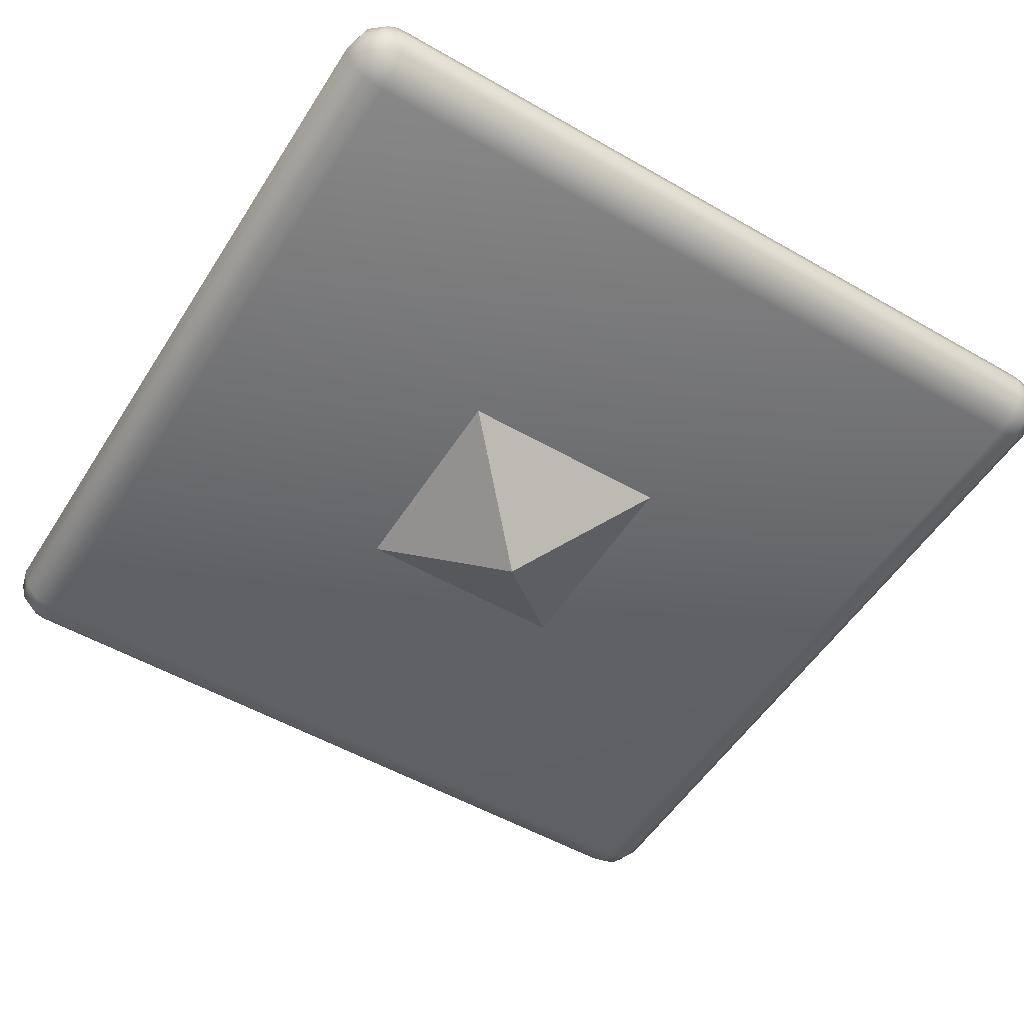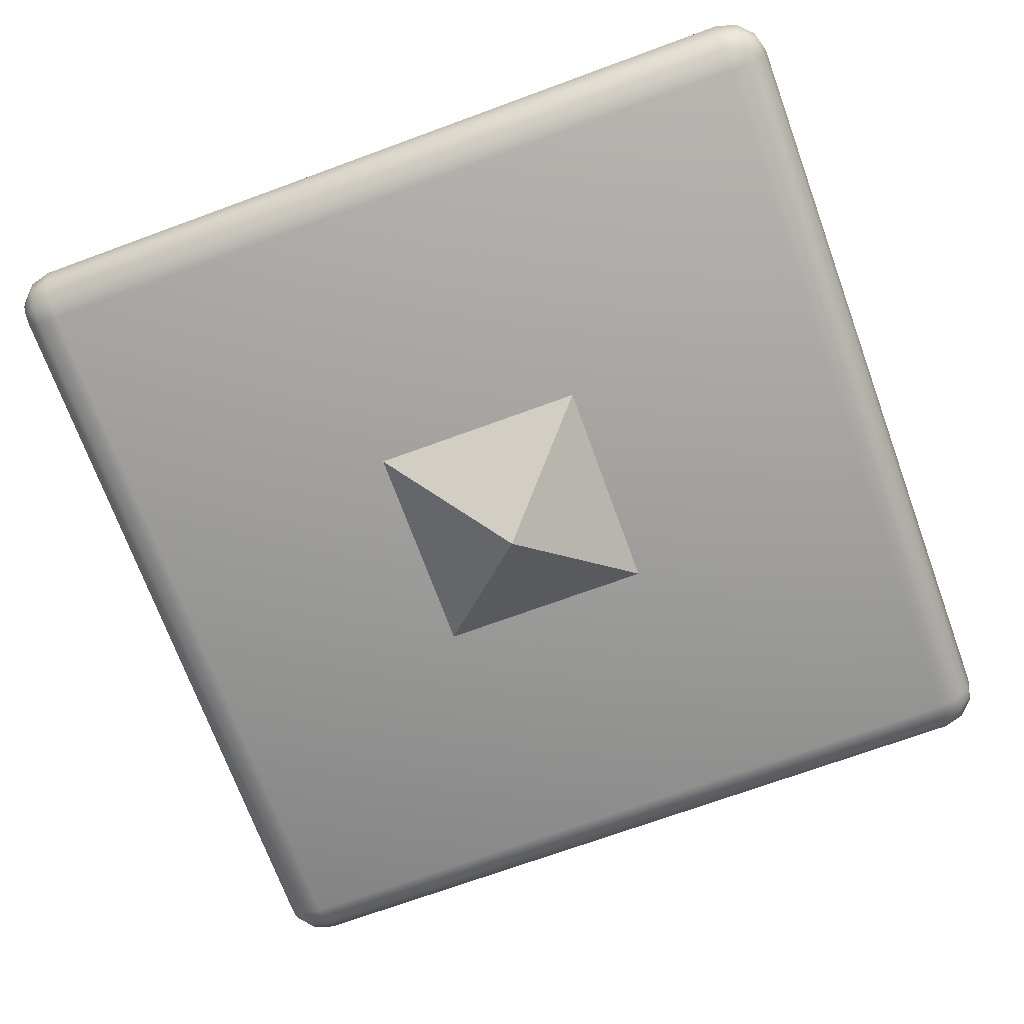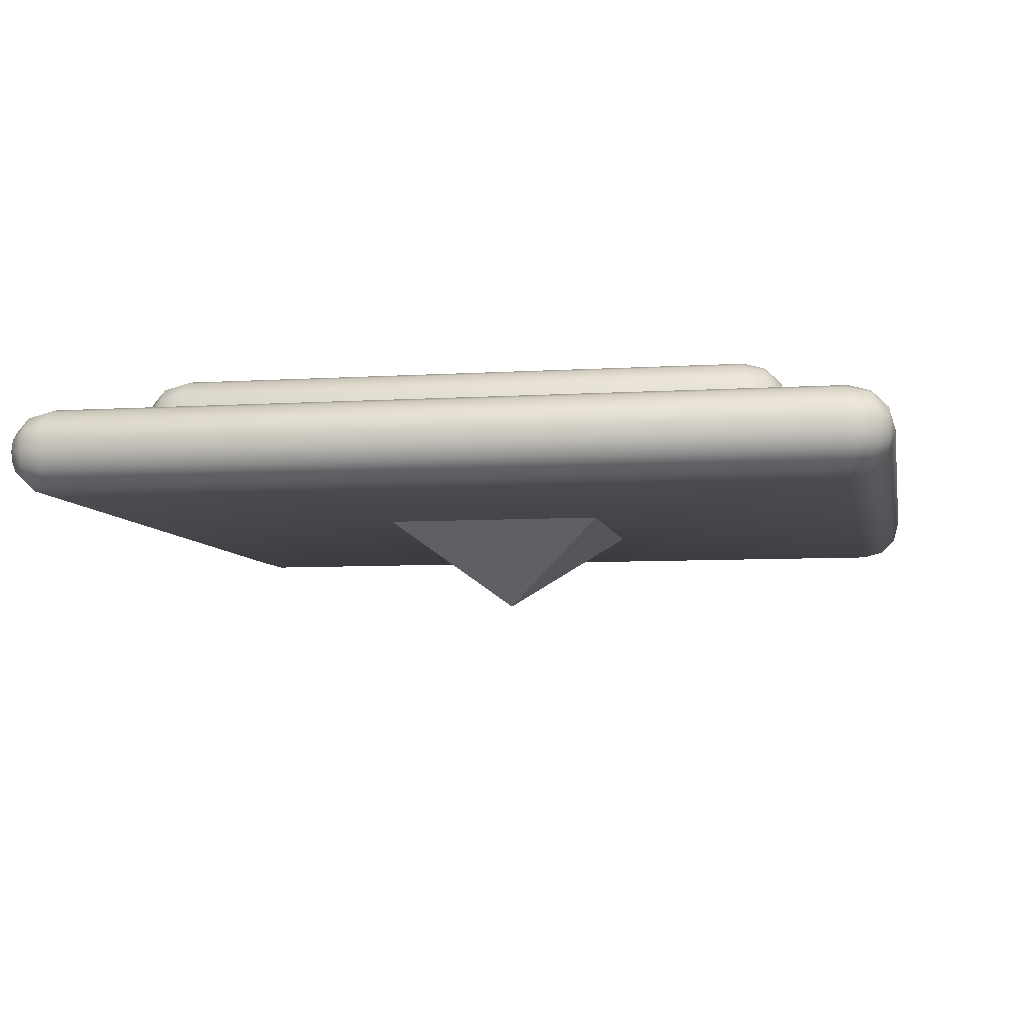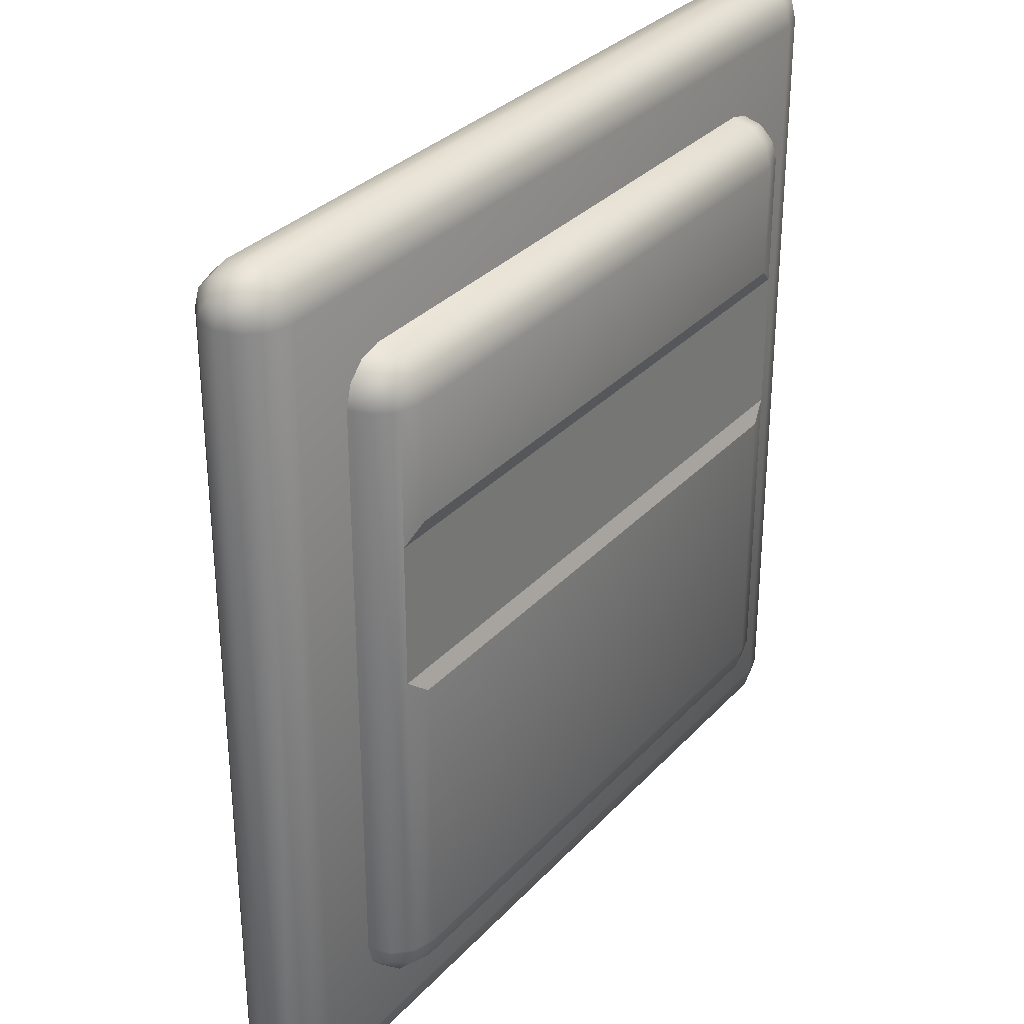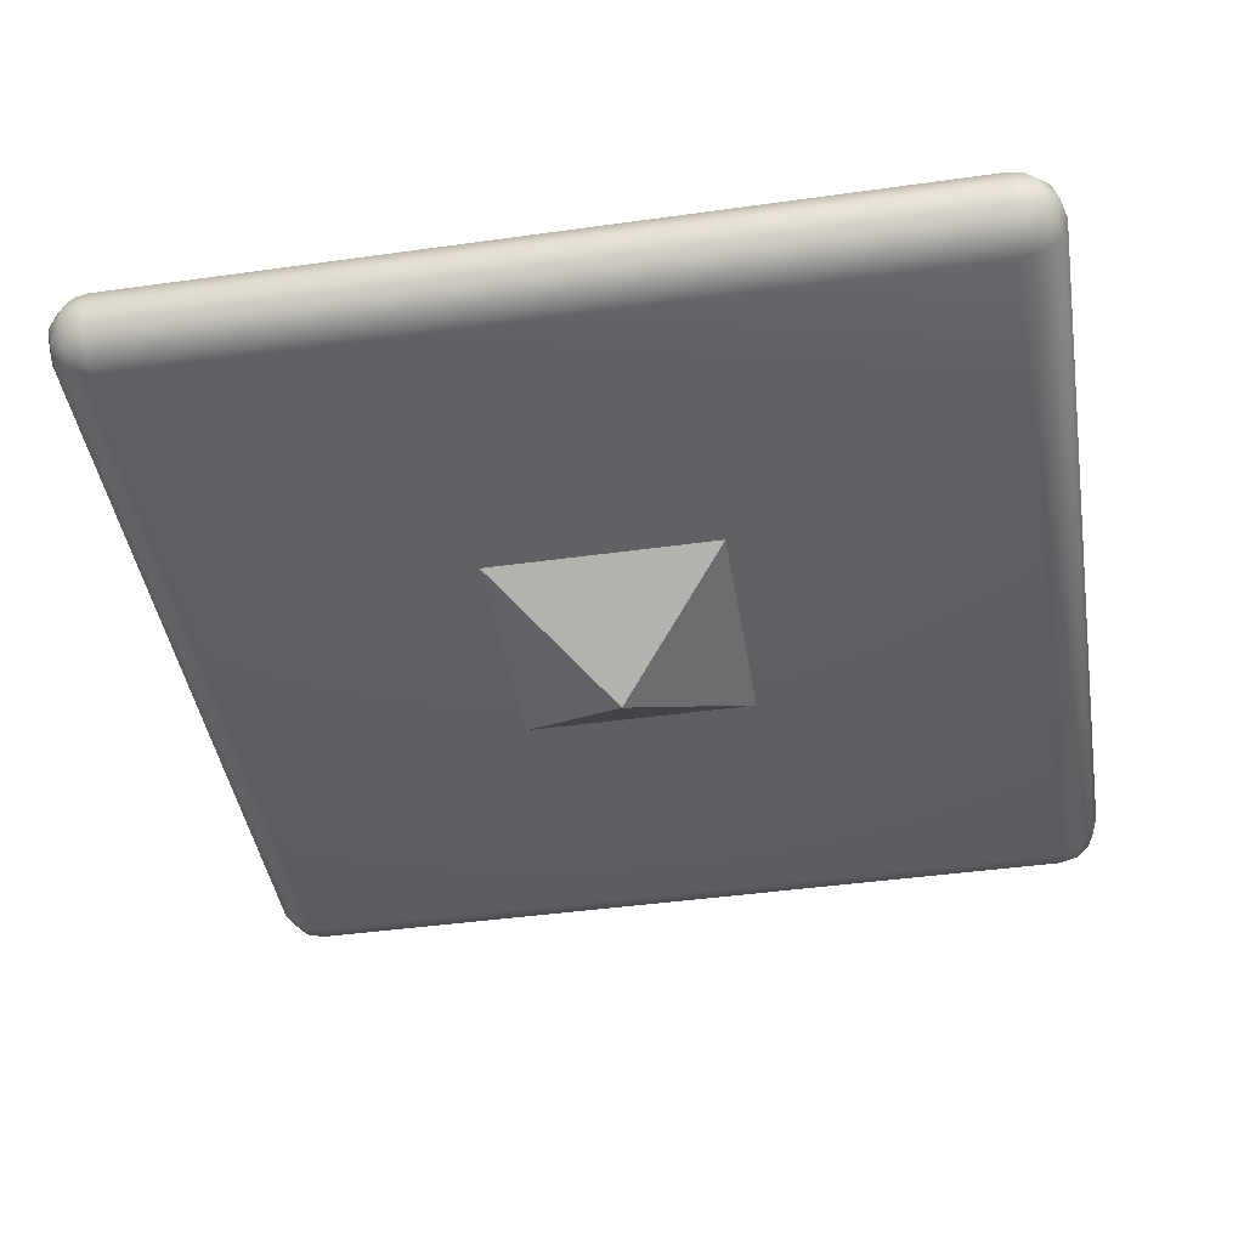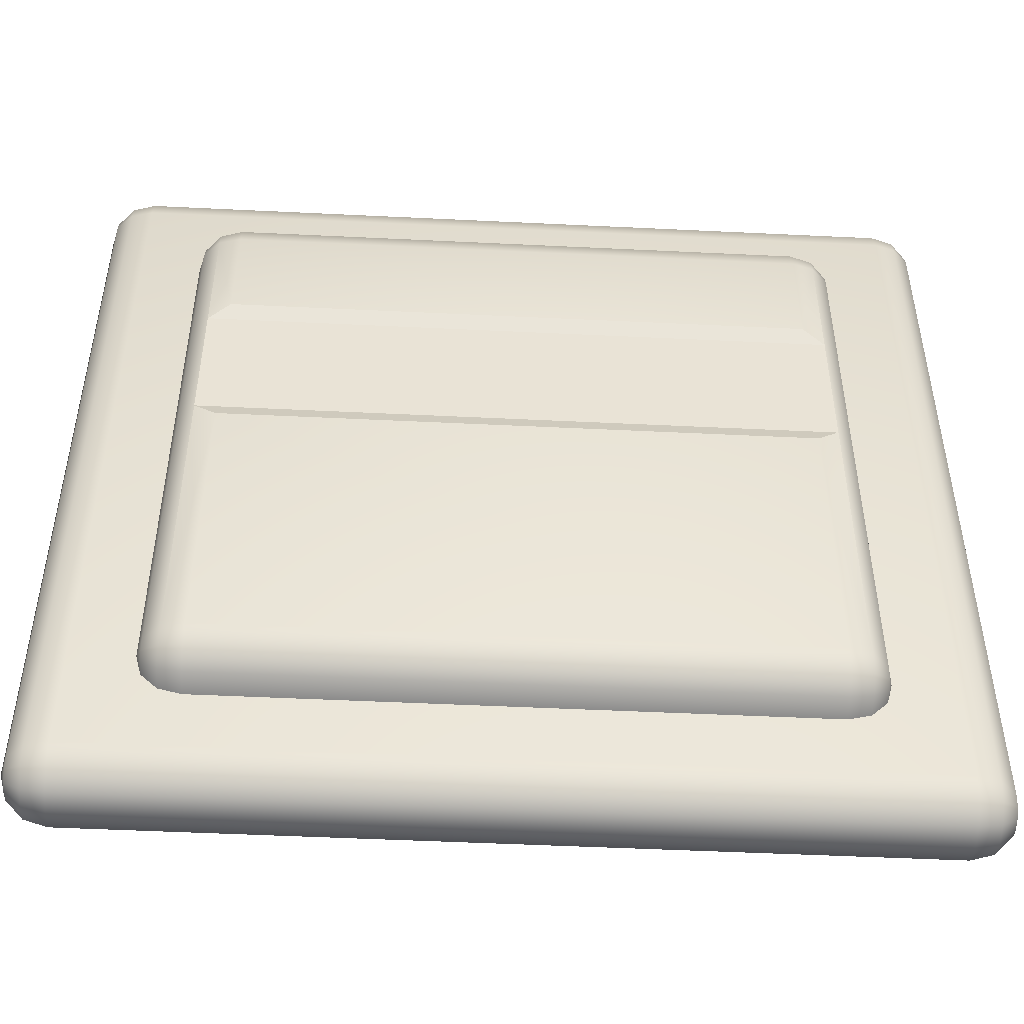
<metadata>
{"format":"obj","ext":"obj","renderer":"f3d","projection":"perspective","resolution":1024,"background":"white","views":[{"elev":-52.7,"azim":58.3,"up":"+Z"},{"elev":-71.3,"azim":-159.9,"up":"+Z"},{"elev":-6.8,"azim":-169.5,"up":"+Z"},{"elev":31.6,"azim":-55.4,"up":"+Y"},{"elev":-43.8,"azim":-80.7,"up":"+Z"},{"elev":-49.0,"azim":-3.1,"up":"+Y"}]}
</metadata>
<code>
o GT_Medium_Armour_Plate.004_GT_Medium_Armour_Plate.015
v -0.3303 -0.33 -0.3515
v 0.3297 -0.33 -0.3515
v 0.3547 0.02 -0.3582
v 0.3547 0.18 -0.3582
v 0.3297 0 -0.3515
v -0.3303 0 -0.3515
v -0.3553 0.02 -0.3582
v -0.3553 0.18 -0.3582
v 0.3297 0.2 -0.3515
v -0.3303 0.2 -0.3515
v -0.4503 0.475 -0.4948
v 0.4497 0.475 -0.4948
v 0.4497 0.4933 -0.4765
v -0.4503 0.4933 -0.4765
v -0.4503 0.45 -0.5015
v 0.4497 0.45 -0.5015
v -0.4503 -0.45 -0.5015
v 0.4497 -0.45 -0.5015
v -0.4753 -0.45 -0.4948
v -0.4753 0.45 -0.4948
v -0.4753 -0.4717 -0.489
v -0.4503 -0.475 -0.4948
v -0.4936 -0.45 -0.4765
v -0.4936 -0.4625 -0.4732
v -0.5003 -0.45 -0.4515
v -0.4936 -0.4717 -0.464
v -0.4936 -0.475 -0.4515
v -0.4753 -0.4933 -0.4515
v -0.4753 -0.4875 -0.4732
v -0.4503 -0.5 -0.4515
v -0.4503 -0.4933 -0.4765
v 0.4497 -0.5 -0.4515
v 0.4497 -0.4933 -0.4765
v -0.4503 -0.4933 -0.4265
v 0.4497 -0.4933 -0.4265
v -0.4753 -0.4875 -0.4299
v -0.4936 -0.4717 -0.439
v -0.4936 -0.4625 -0.4299
v -0.4936 -0.45 -0.4265
v -0.5003 0.45 -0.4515
v -0.4936 0.45 -0.4265
v -0.4936 0.45 -0.4765
v -0.4936 0.4625 -0.4732
v -0.4753 0.4717 -0.489
v -0.4936 0.4717 -0.464
v -0.4936 0.475 -0.4515
v -0.4753 0.4875 -0.4732
v -0.4753 0.4933 -0.4515
v -0.4503 0.5 -0.4515
v 0.4497 0.5 -0.4515
v 0.4747 0.4875 -0.4732
v 0.4747 0.4933 -0.4515
v 0.4747 0.4717 -0.489
v 0.4747 0.45 -0.4948
v 0.493 0.45 -0.4765
v 0.493 0.4625 -0.4732
v 0.4997 0.45 -0.4515
v 0.493 0.4717 -0.464
v 0.493 0.475 -0.4515
v 0.4747 0.4875 -0.4299
v 0.493 0.4717 -0.439
v 0.4497 0.4933 -0.4265
v -0.4503 0.4933 -0.4265
v 0.4497 0.475 -0.4082
v -0.4503 0.475 -0.4082
v 0.4497 0.45 -0.4015
v -0.4503 0.45 -0.4015
v 0.4747 0.4717 -0.414
v 0.4747 0.45 -0.4082
v 0.493 0.4625 -0.4299
v 0.493 0.45 -0.4265
v 0.4997 -0.45 -0.4515
v 0.493 -0.45 -0.4265
v 0.493 -0.4625 -0.4299
v 0.493 -0.4717 -0.439
v 0.493 -0.475 -0.4515
v 0.4747 -0.4933 -0.4515
v 0.4747 -0.4875 -0.4299
v 0.4497 -0.475 -0.4082
v 0.4747 -0.4717 -0.414
v -0.4503 -0.475 -0.4082
v -0.4753 -0.4717 -0.414
v -0.4753 -0.45 -0.4082
v -0.4753 0.45 -0.4082
v -0.4936 0.4625 -0.4299
v -0.4753 0.4717 -0.414
v -0.4936 0.4717 -0.439
v -0.4753 0.4875 -0.4299
v -0.4503 -0.45 -0.4015
v 0.4497 -0.45 -0.4015
v 0.4747 -0.45 -0.4082
v 0.4747 -0.4875 -0.4732
v 0.493 -0.4717 -0.464
v 0.493 -0.4625 -0.4732
v 0.493 -0.45 -0.4765
v 0.4747 -0.45 -0.4948
v 0.4747 -0.4717 -0.489
v 0.4497 -0.475 -0.4948
v 0.1297 0.13 -0.5015
v -0.000269 0 -0.6015
v -0.1303 0.13 -0.5015
v 0.1297 -0.13 -0.5015
v -0.1303 -0.13 -0.5015
v 0.3547 0.3517 -0.364
v 0.3547 0.33 -0.3582
v 0.3297 0.33 -0.3515
v 0.3297 0.355 -0.3582
v 0.373 0.3425 -0.3799
v 0.373 0.33 -0.3765
v 0.3797 0.33 -0.4015
v 0.373 0.3517 -0.389
v 0.373 0.355 -0.4015
v 0.3547 0.3675 -0.3799
v 0.3547 0.3733 -0.4015
v 0.3297 0.3733 -0.3765
v 0.3297 0.38 -0.4015
v -0.3303 0.3733 -0.3765
v -0.3303 0.38 -0.4015
v -0.3303 0.355 -0.3582
v -0.3303 0.33 -0.3515
v 0.3297 -0.355 -0.3582
v -0.3303 -0.355 -0.3582
v 0.3297 -0.3733 -0.3765
v -0.3303 -0.3733 -0.3765
v 0.3297 -0.38 -0.4015
v -0.3303 -0.38 -0.4015
v 0.3547 -0.3675 -0.3799
v 0.3547 -0.3733 -0.4015
v 0.3547 -0.3517 -0.364
v 0.3547 -0.33 -0.3582
v 0.373 -0.33 -0.3765
v 0.373 -0.3425 -0.3799
v 0.3797 -0.33 -0.4015
v 0.373 -0.3517 -0.389
v 0.373 -0.355 -0.4015
v -0.3553 -0.3733 -0.4015
v -0.3553 -0.3675 -0.3799
v -0.3736 -0.355 -0.4015
v -0.3736 -0.3517 -0.389
v -0.3803 -0.33 -0.4015
v -0.3736 -0.3425 -0.3799
v -0.3736 -0.33 -0.3765
v -0.3736 0.33 -0.3765
v -0.3803 0.33 -0.4015
v -0.3553 0.33 -0.3582
v -0.3553 -0.33 -0.3582
v -0.3736 0.3425 -0.3799
v -0.3553 0.3517 -0.364
v -0.3736 0.3517 -0.389
v -0.3736 0.355 -0.4015
v -0.3553 0.3733 -0.4015
v -0.3553 0.3675 -0.3799
v -0.3553 -0.3517 -0.364
f 2 6 1
f 9 8 4
f 4 7 3
f 7 5 3
f 14 12 11
f 11 16 15
f 18 15 16
f 20 17 19
f 19 22 21
f 19 24 23
f 25 23 24
f 25 24 26
f 27 25 26
f 28 26 29
f 28 31 30
f 31 32 30
f 35 30 32
f 34 28 30
f 37 28 36
f 37 25 27
f 37 38 25
f 38 39 25
f 41 25 39
f 40 23 25
f 42 19 23
f 43 20 42
f 43 42 40
f 45 43 40
f 45 40 46
f 45 48 47
f 14 48 49
f 49 13 14
f 52 13 50
f 51 12 13
f 54 12 53
f 54 56 55
f 57 55 56
f 57 56 58
f 59 57 58
f 52 58 51
f 58 53 51
f 61 52 60
f 62 52 50
f 50 63 62
f 62 65 64
f 65 66 64
f 64 69 68
f 68 71 70
f 70 71 57
f 61 70 57
f 61 57 59
f 68 61 60
f 64 60 62
f 57 73 72
f 72 73 74
f 72 74 75
f 76 72 75
f 77 75 78
f 77 35 32
f 78 79 35
f 79 34 35
f 81 36 34
f 82 37 36
f 82 39 38
f 84 39 83
f 41 86 85
f 40 41 85
f 40 85 87
f 46 40 87
f 48 87 88
f 48 63 49
f 88 65 63
f 84 65 86
f 67 83 89
f 81 83 82
f 90 81 79
f 90 67 89
f 69 90 91
f 91 79 80
f 73 80 74
f 75 80 78
f 71 91 73
f 87 86 88
f 33 77 32
f 93 77 92
f 93 72 76
f 93 94 72
f 94 95 72
f 55 72 95
f 54 95 96
f 94 96 95
f 98 96 97
f 16 96 18
f 17 98 22
f 22 33 31
f 98 92 33
f 97 93 92
f 29 22 31
f 26 21 29
f 11 47 14
f 44 45 47
f 11 20 44
f 99 100 101
f 102 100 99
f 103 100 102
f 101 100 103
f 107 105 104
f 104 109 108
f 108 109 110
f 111 108 110
f 111 110 112
f 111 114 113
f 115 114 116
f 116 117 115
f 115 119 107
f 120 107 119
f 121 1 122
f 121 124 123
f 126 123 124
f 128 123 125
f 127 121 123
f 130 121 129
f 130 132 131
f 133 131 132
f 133 132 134
f 135 133 134
f 128 134 127
f 134 129 127
f 131 110 109
f 105 131 109
f 124 136 126
f 139 136 137
f 139 140 138
f 139 141 140
f 141 142 140
f 144 142 143
f 146 143 142
f 143 148 147
f 144 143 147
f 144 147 149
f 150 144 149
f 151 149 152
f 151 117 118
f 152 119 117
f 145 119 148
f 122 146 153
f 153 142 141
f 153 139 137
f 122 137 124
f 149 148 152
f 107 113 115
f 104 111 113
f 9 120 10
f 10 145 8
f 146 6 7
f 5 130 3
f 9 105 106
f 2 5 6
f 9 10 8
f 4 8 7
f 7 6 5
f 14 13 12
f 11 12 16
f 18 17 15
f 20 15 17
f 19 17 22
f 19 21 24
f 28 27 26
f 28 29 31
f 31 33 32
f 35 34 30
f 34 36 28
f 37 27 28
f 41 40 25
f 40 42 23
f 42 20 19
f 43 44 20
f 45 46 48
f 14 47 48
f 49 50 13
f 52 51 13
f 51 53 12
f 54 16 12
f 54 53 56
f 52 59 58
f 58 56 53
f 61 59 52
f 62 60 52
f 50 49 63
f 62 63 65
f 65 67 66
f 64 66 69
f 68 69 71
f 68 70 61
f 64 68 60
f 57 71 73
f 77 76 75
f 77 78 35
f 78 80 79
f 79 81 34
f 81 82 36
f 82 38 37
f 82 83 39
f 84 41 39
f 41 84 86
f 48 46 87
f 48 88 63
f 88 86 65
f 84 67 65
f 67 84 83
f 81 89 83
f 90 89 81
f 90 66 67
f 69 66 90
f 91 90 79
f 73 91 80
f 75 74 80
f 71 69 91
f 87 85 86
f 33 92 77
f 93 76 77
f 55 57 72
f 54 55 95
f 94 97 96
f 98 18 96
f 16 54 96
f 17 18 98
f 22 98 33
f 98 97 92
f 97 94 93
f 29 21 22
f 26 24 21
f 11 44 47
f 44 43 45
f 11 15 20
f 107 106 105
f 104 105 109
f 111 112 114
f 115 113 114
f 116 118 117
f 115 117 119
f 120 106 107
f 121 2 1
f 121 122 124
f 126 125 123
f 128 127 123
f 127 129 121
f 130 2 121
f 130 129 132
f 128 135 134
f 134 132 129
f 131 133 110
f 105 130 131
f 124 137 136
f 139 138 136
f 144 140 142
f 146 145 143
f 143 145 148
f 151 150 149
f 151 152 117
f 152 148 119
f 145 120 119
f 122 1 146
f 153 146 142
f 153 141 139
f 122 153 137
f 149 147 148
f 107 104 113
f 104 108 111
f 9 106 120
f 10 120 145
f 146 1 6
f 5 2 130
f 9 4 105

</code>
